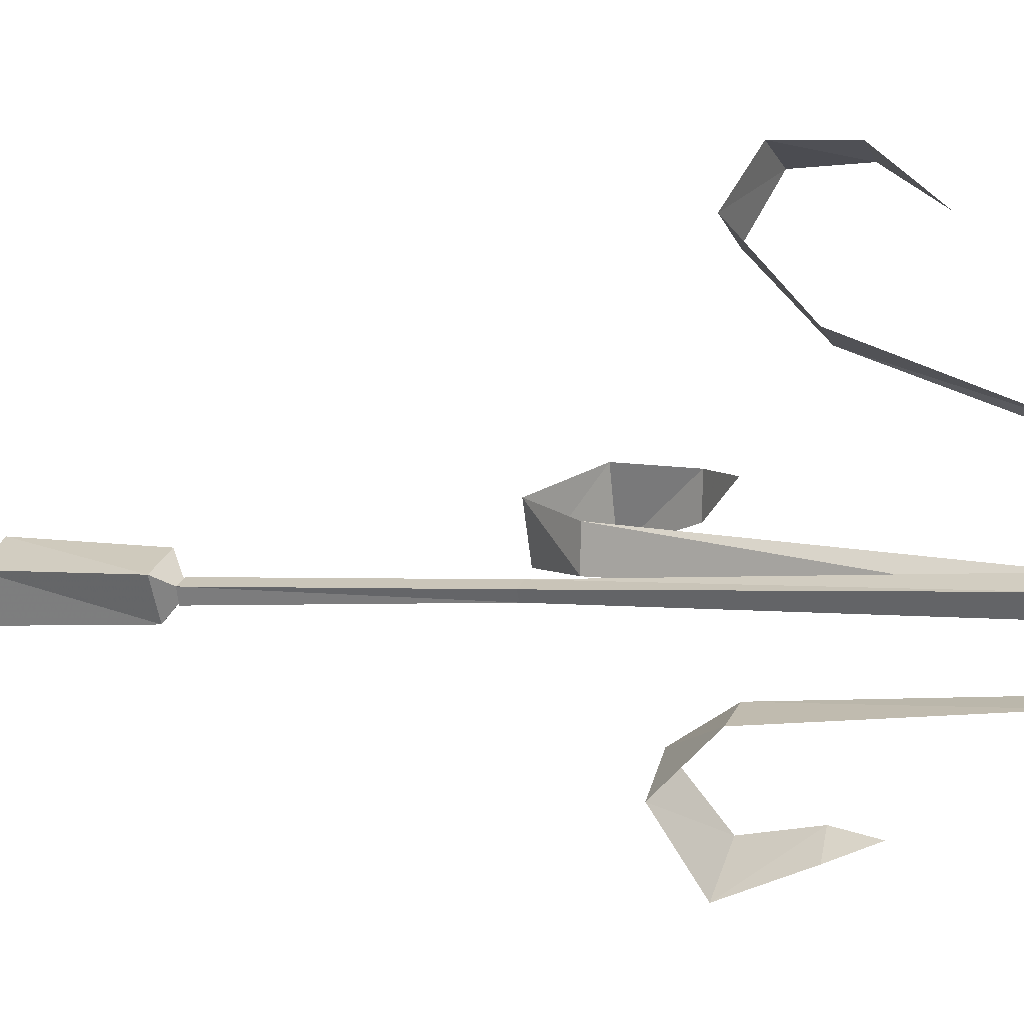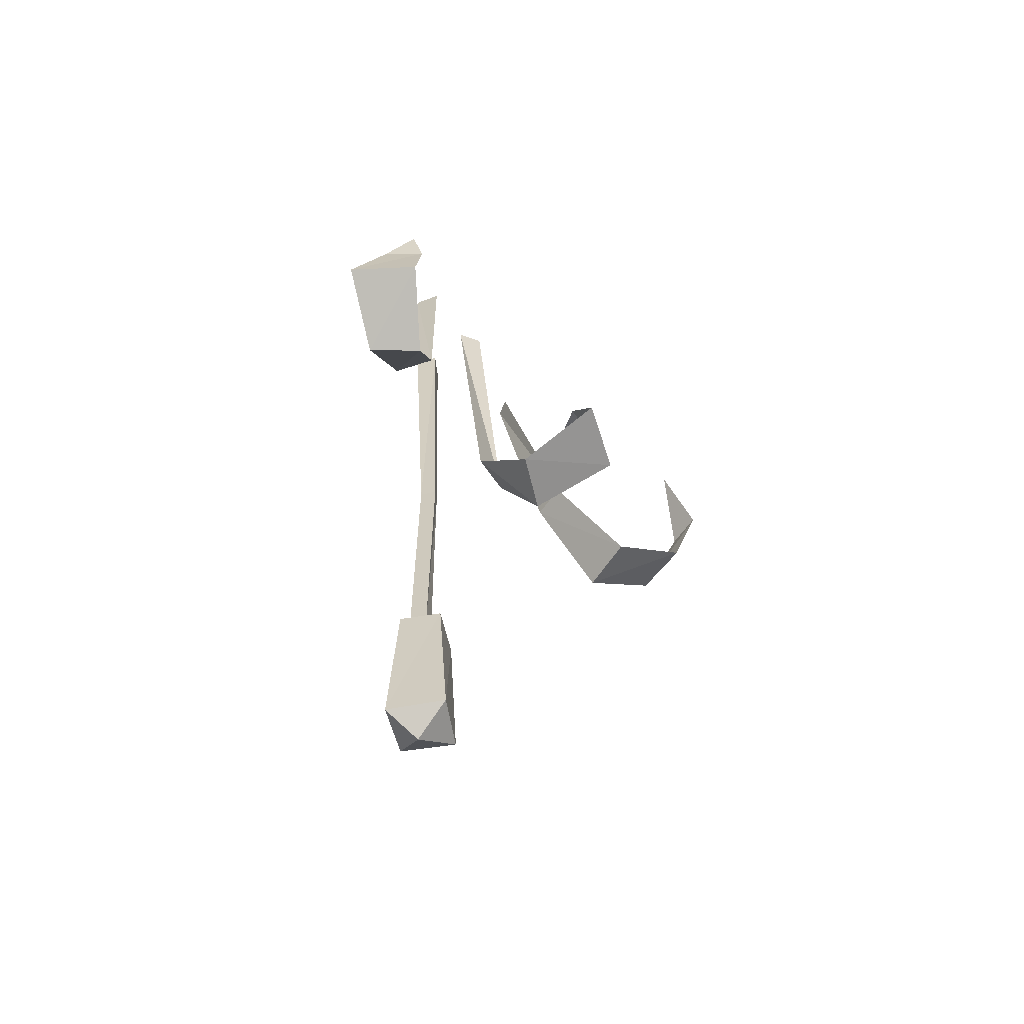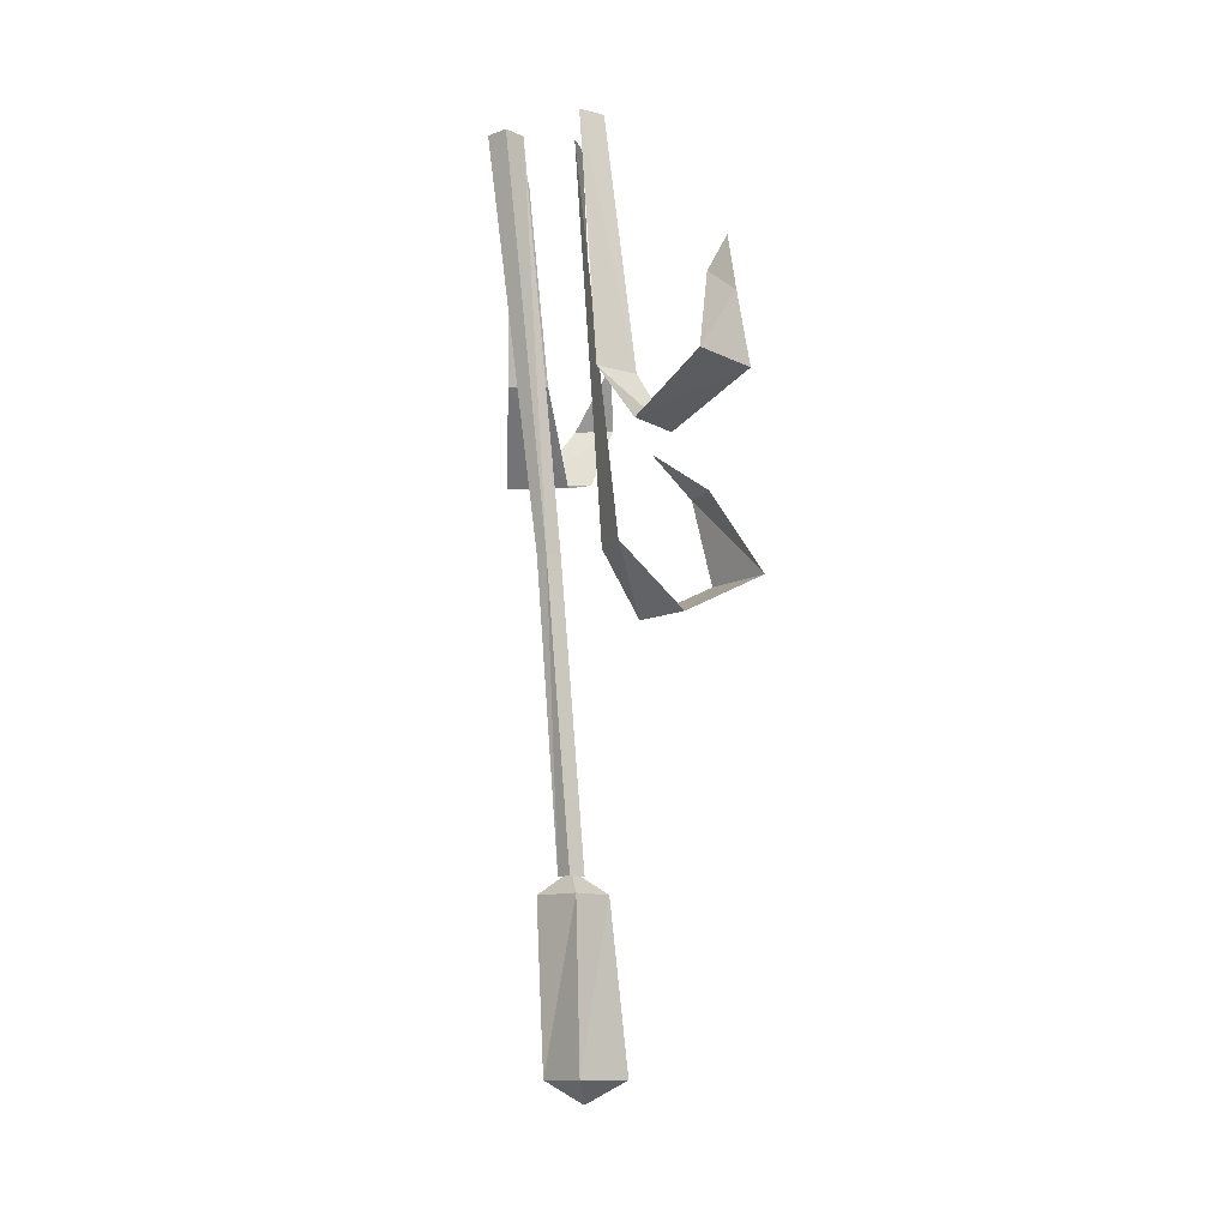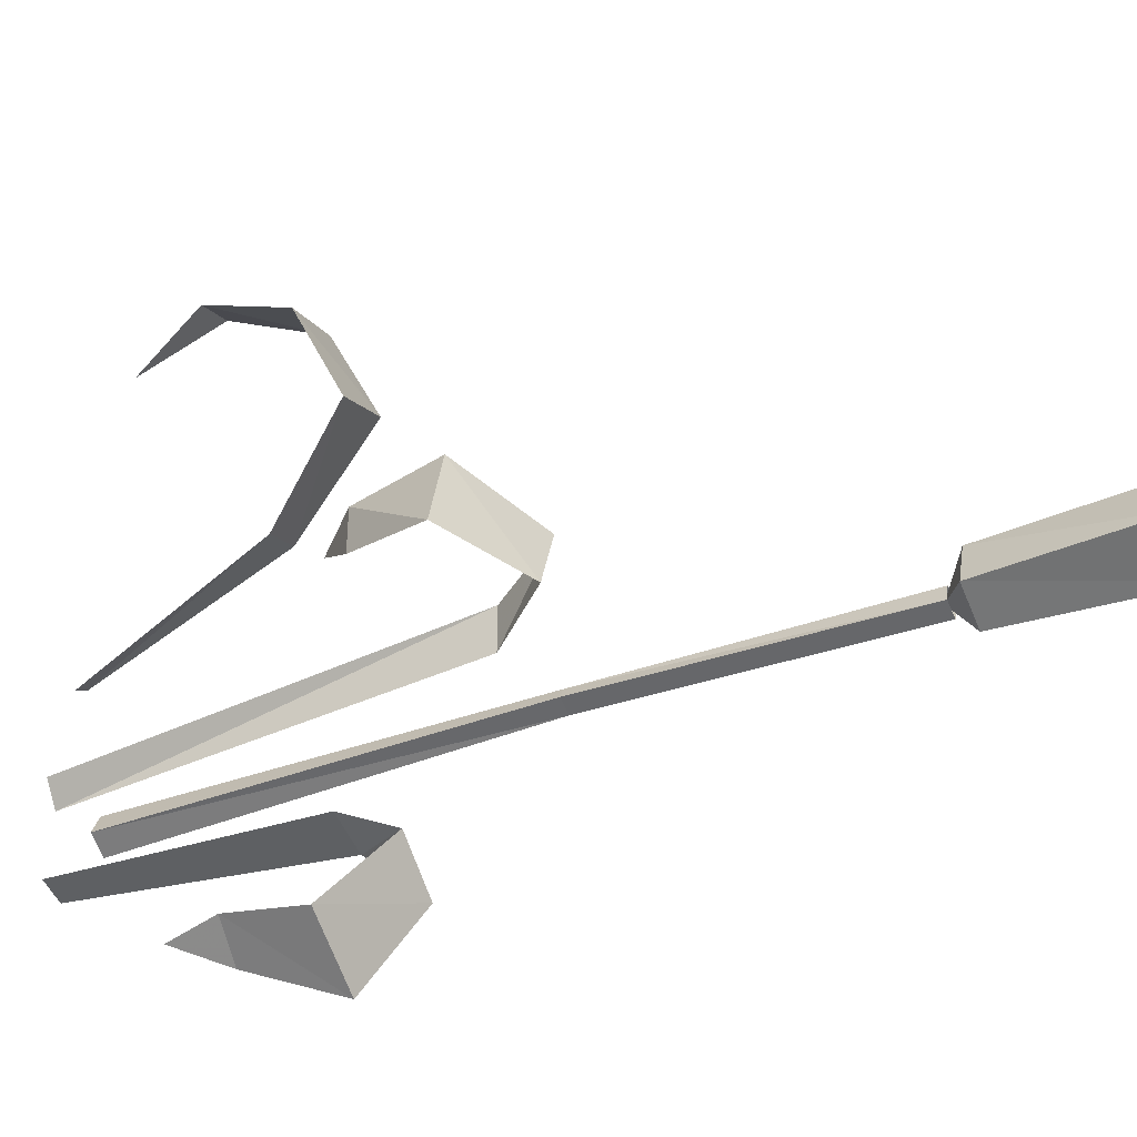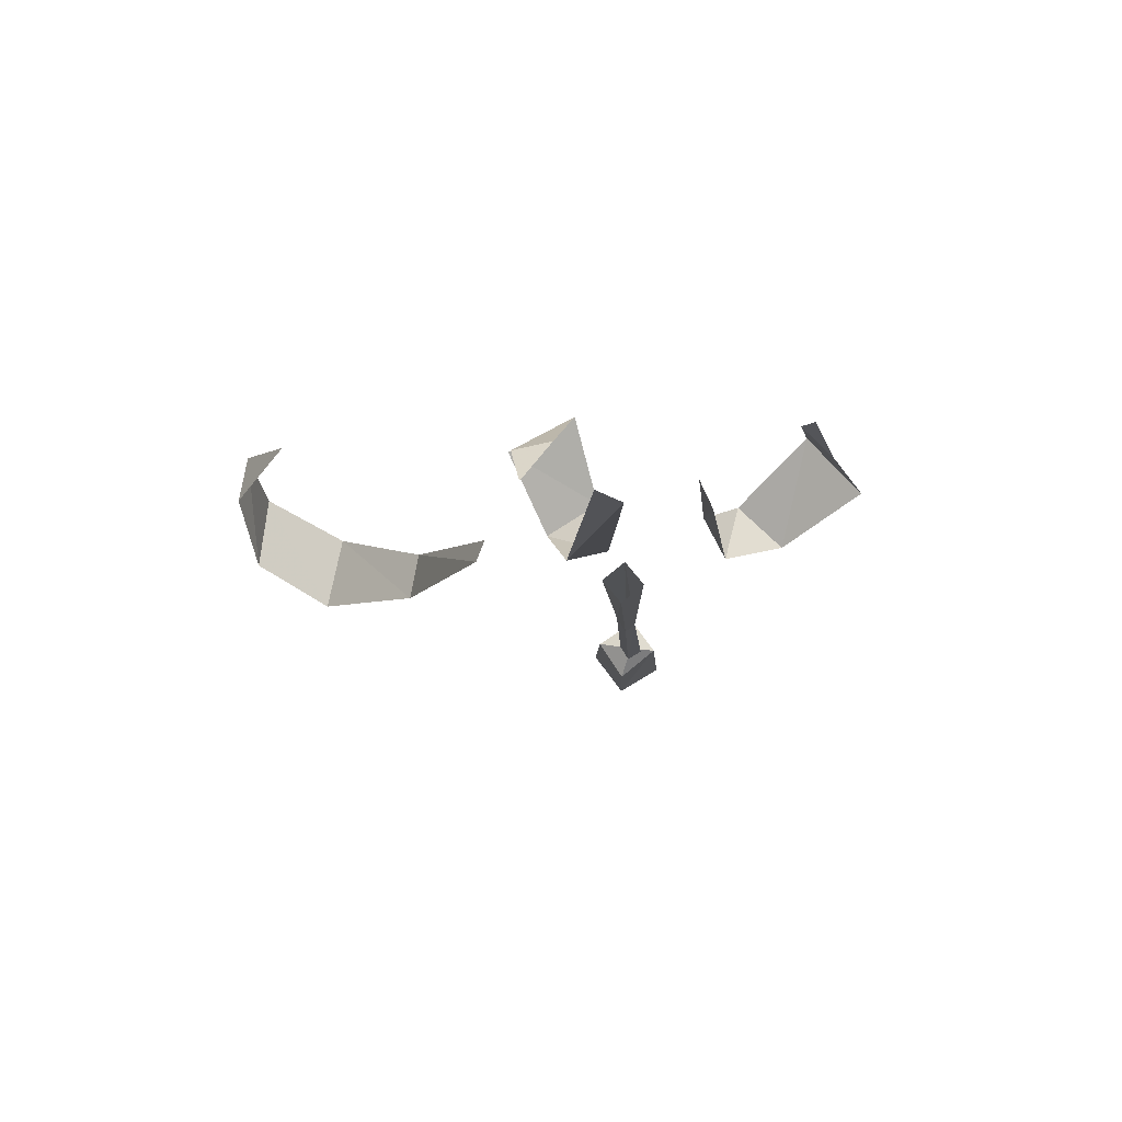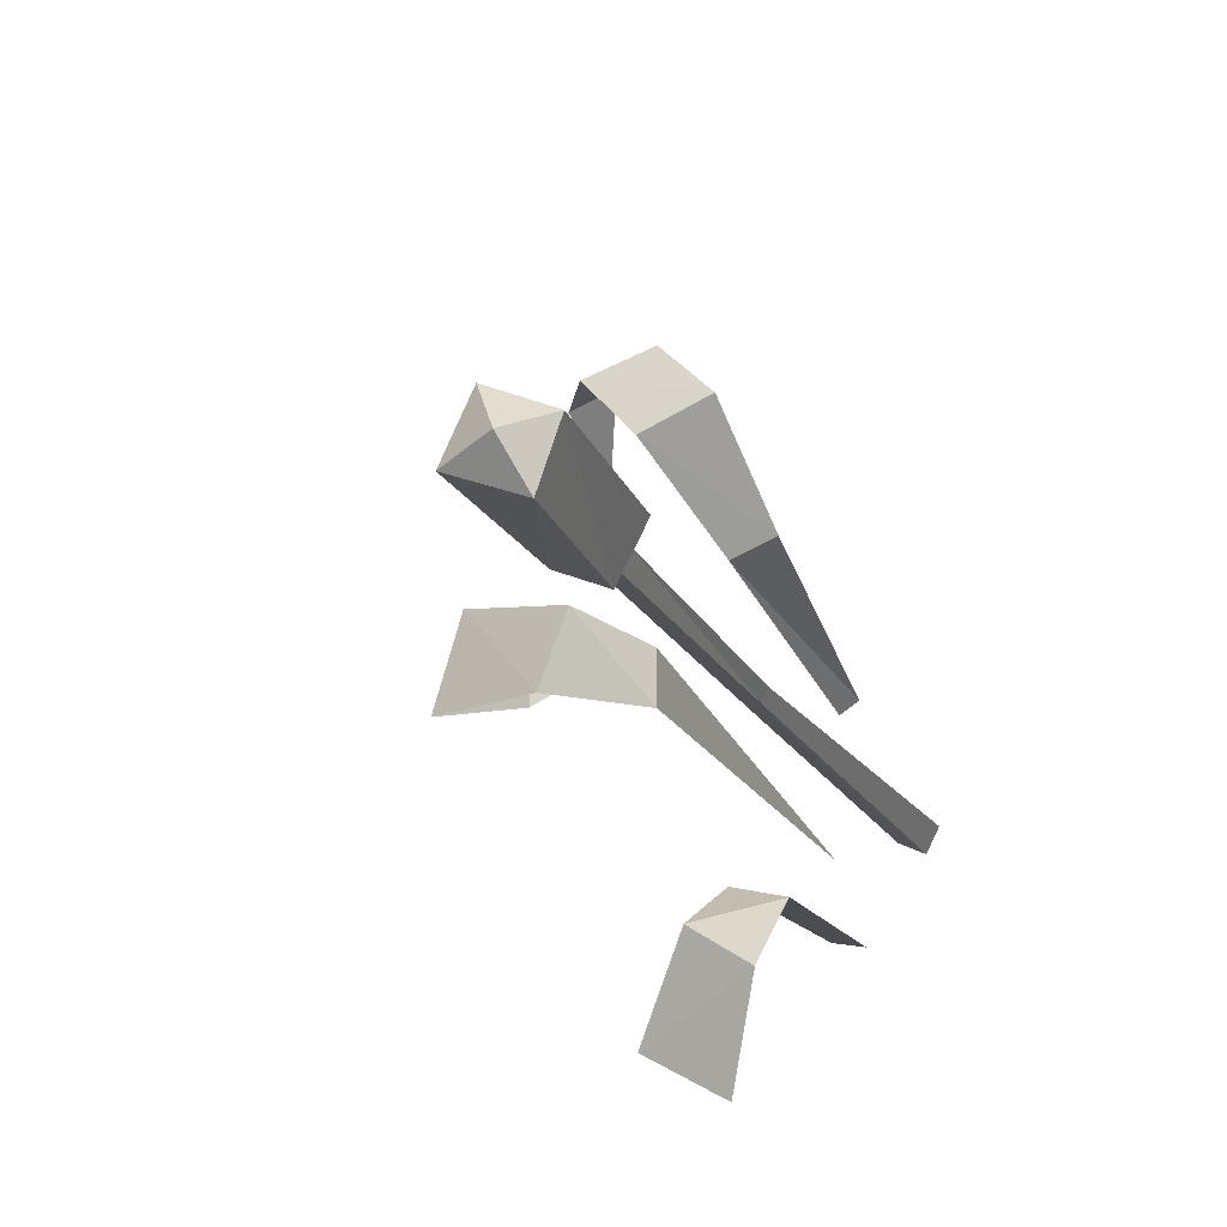
<metadata>
{"format":"obj","ext":"obj","renderer":"f3d","projection":"perspective","resolution":1024,"background":"white","views":[{"elev":7.0,"azim":111.2,"up":"+Z"},{"elev":-58.7,"azim":-146.9,"up":"+Y"},{"elev":-11.1,"azim":158.6,"up":"+Y"},{"elev":-39.2,"azim":-65.2,"up":"+Z"},{"elev":78.2,"azim":77.2,"up":"+Y"},{"elev":-21.1,"azim":14.9,"up":"+Z"}]}
</metadata>
<code>
v -0.1562 -1.031 -0.1094
v -0.1797 -1.031 -0.1016
v -0.1562 -0.6016 -0.07031
v -0.1328 -0.6016 -0.07812
v -0.1484 -1.031 -0.08594
v -0.125 -0.6016 -0.0625
v -0.1719 -1.031 -0.07812
v -0.1484 -0.6016 -0.05469
v -0.09375 0 -0.007812
v -0.1094 0 -0.03906
v -0.07812 0 -0.05469
v -0.0625 0 -0.02344
v -0.1562 -1.055 -0.1328
v -0.2109 -1.055 -0.1094
v -0.1641 -1.023 -0.09375
v -0.125 -1.055 -0.07031
v -0.1328 -1.289 -0.07812
v -0.1562 -1.289 -0.1484
v -0.2344 -1.289 -0.1172
v -0.1875 -1.055 -0.04688
v -0.2031 -1.289 -0.04688
v -0.1797 -1.32 -0.1016
v -0.3594 -0.2812 0.4219
v -0.4141 -0.2812 0.3984
v -0.3906 -0.1875 0.3438
v -0.2891 -0.375 0.4219
v -0.375 -0.375 0.3906
v -0.2188 -0.4062 0.3438
v -0.3047 -0.4062 0.3047
v -0.1797 -0.2812 0.2266
v -0.2344 -0.2812 0.2031
v -0.1484 0 0.1328
v -0.1719 0 0.1172
v -0.3984 -0.4766 -0.01562
v -0.3984 -0.4766 0.04688
v -0.3359 -0.4141 0.04688
v -0.4609 -0.6016 -0.0625
v -0.4297 -0.6016 0.04688
v -0.3359 -0.6641 -0.07031
v -0.3047 -0.6641 0.01562
v -0.2422 -0.5703 -0.0625
v -0.2422 -0.5703 0
v -0.1797 0 -0.05469
v -0.2031 0 -0.02344
v -0.2422 -0.2891 -0.3672
v -0.2969 -0.2969 -0.3359
v -0.2812 -0.2266 -0.3438
v -0.2109 -0.4062 -0.4141
v -0.3047 -0.4062 -0.3594
v -0.1719 -0.4688 -0.2969
v -0.2422 -0.4688 -0.25
v -0.1562 -0.375 -0.2031
v -0.2188 -0.375 -0.1875
v -0.1484 0 -0.1562
v -0.1875 0 -0.1484
f 1 2 3
f 1 3 4
f 1 4 5
f 5 4 6
f 5 6 7
f 7 6 8
f 7 8 2
f 2 8 3
f 3 8 9
f 3 9 10
f 3 10 4
f 4 10 11
f 4 11 6
f 6 11 12
f 6 12 8
f 8 12 9
f 23 24 25
f 23 26 24
f 24 26 27
f 26 28 27
f 27 28 29
f 28 30 29
f 29 30 31
f 30 32 31
f 31 32 33
f 34 36 35
f 34 35 37
f 35 38 37
f 37 38 39
f 38 40 39
f 39 40 41
f 40 42 41
f 41 42 43
f 42 44 43
f 45 47 46
f 45 46 48
f 46 49 48
f 48 49 50
f 49 51 50
f 50 51 52
f 51 53 52
f 52 53 54
f 53 55 54
f 13 14 15
f 13 15 16
f 13 16 17
f 13 17 18
f 13 18 14
f 14 18 19
f 14 19 20
f 14 20 15
f 15 20 16
f 16 20 21
f 16 21 17
f 17 21 22
f 17 22 18
f 18 22 19
f 19 22 21
f 19 21 20
f 23 25 24
f 23 24 26
f 24 27 26
f 26 27 28
f 27 29 28
f 28 29 30
f 29 31 30
f 30 31 32
f 31 33 32
f 34 35 36
f 34 37 35
f 35 37 38
f 37 39 38
f 38 39 40
f 39 41 40
f 40 41 42
f 41 43 42
f 42 43 44
f 45 46 47
f 45 48 46
f 46 48 49
f 48 50 49
f 49 50 51
f 50 52 51
f 51 52 53
f 52 54 53
f 53 54 55

</code>
